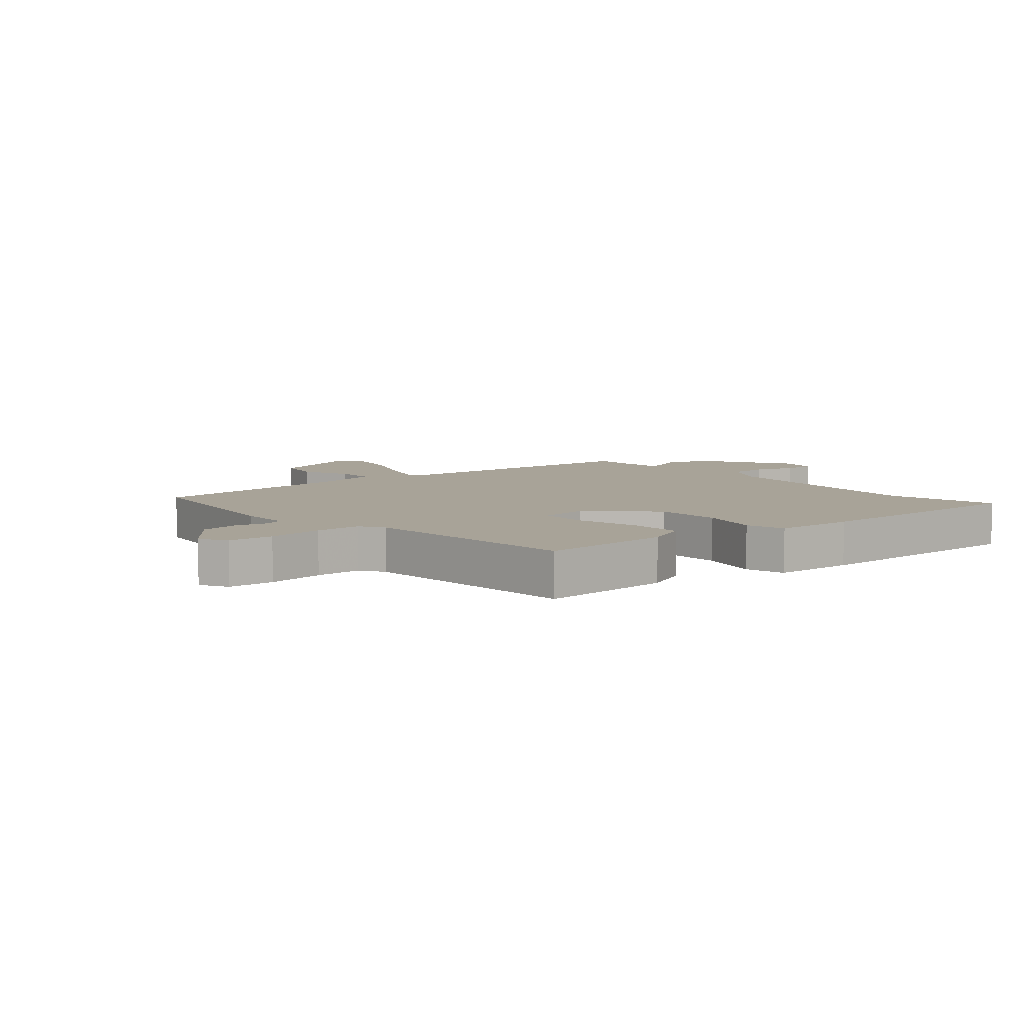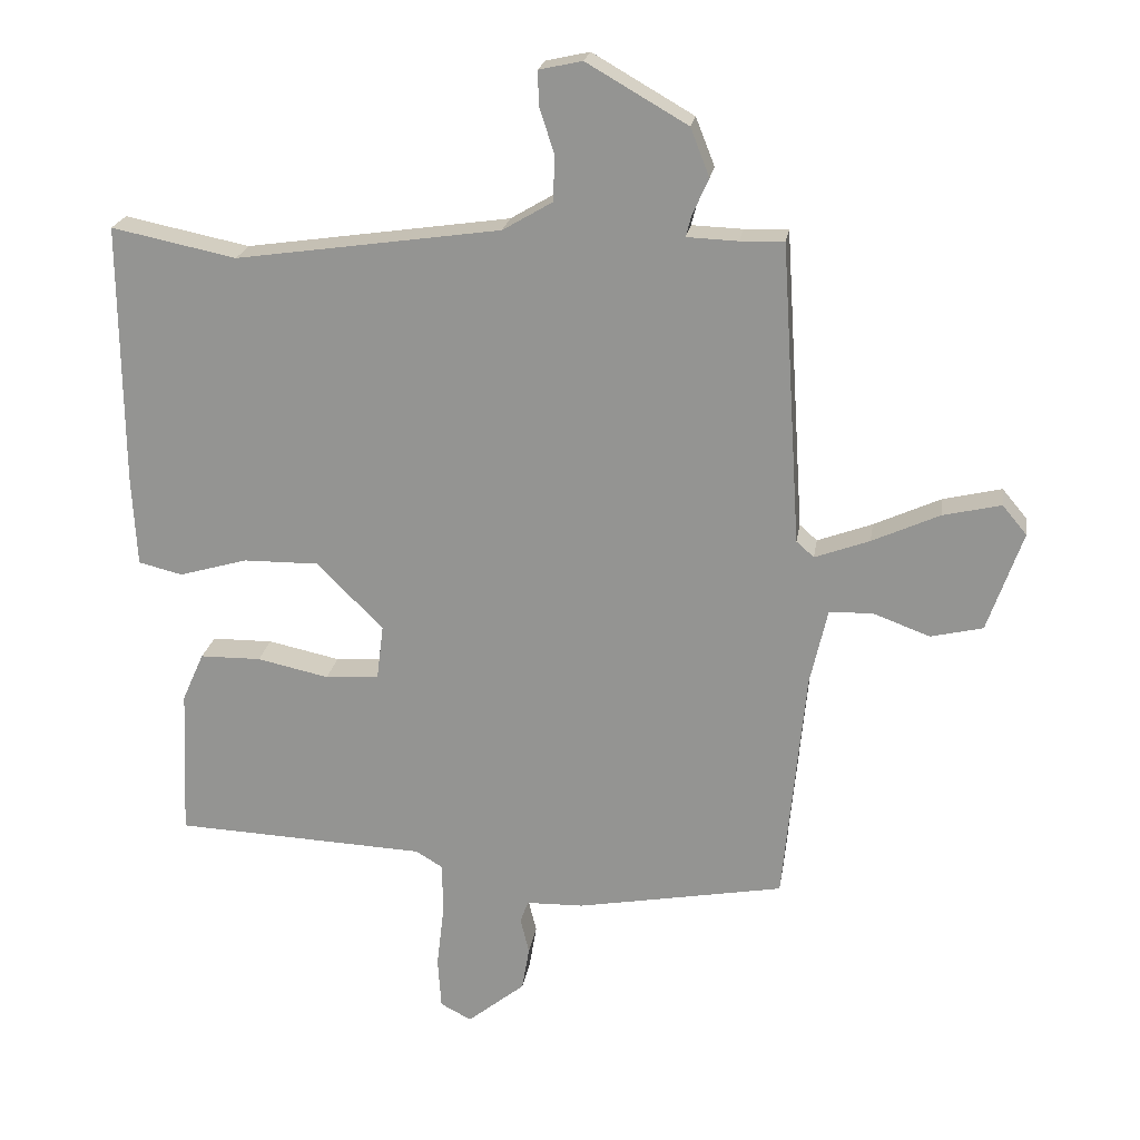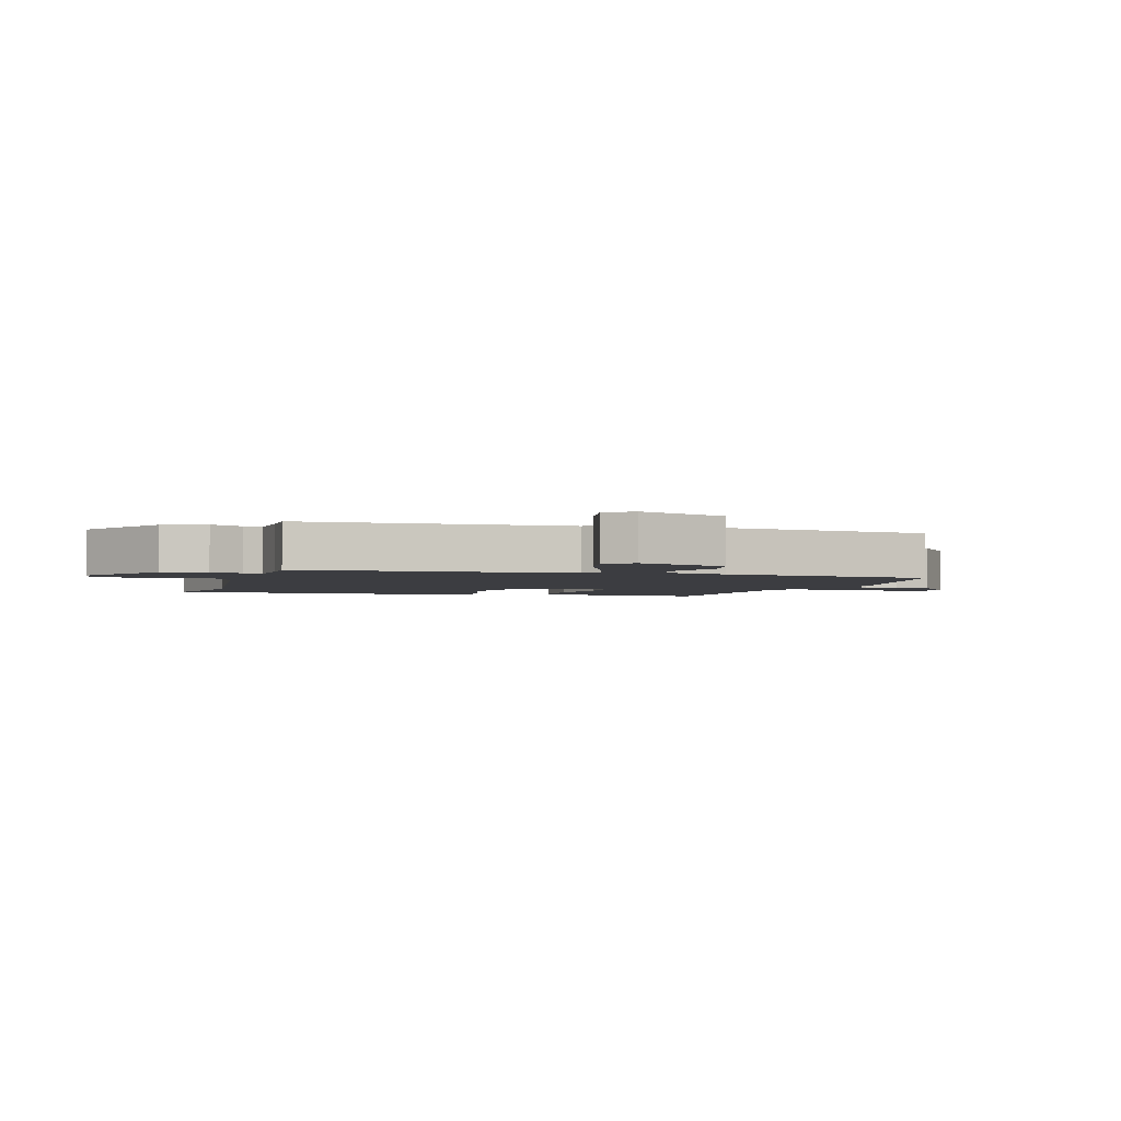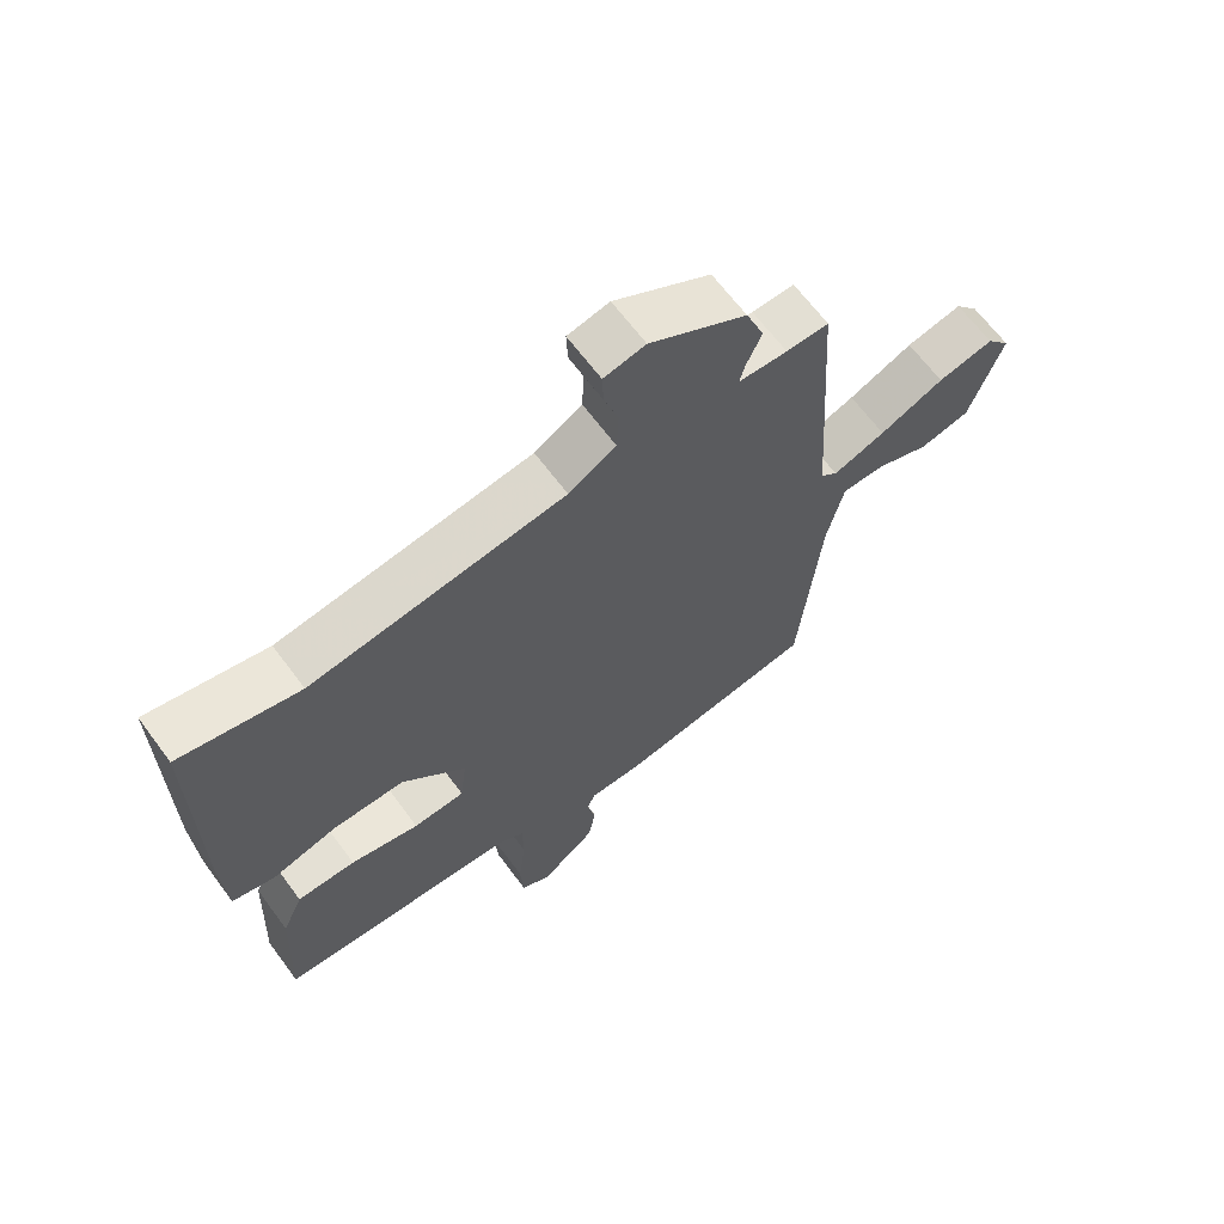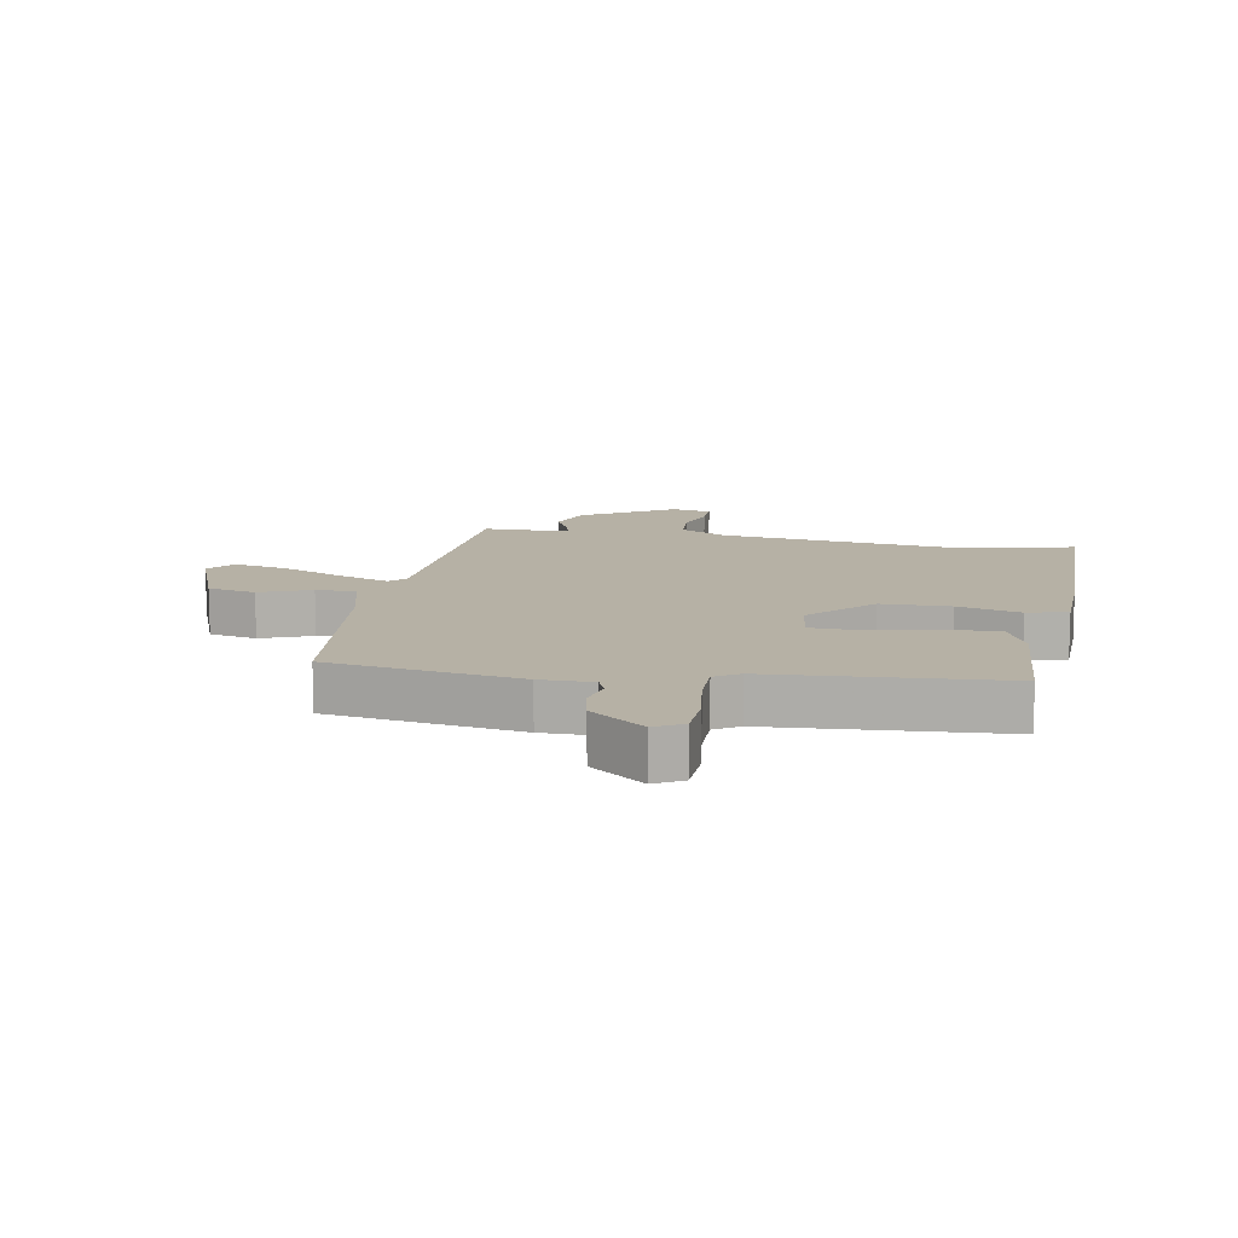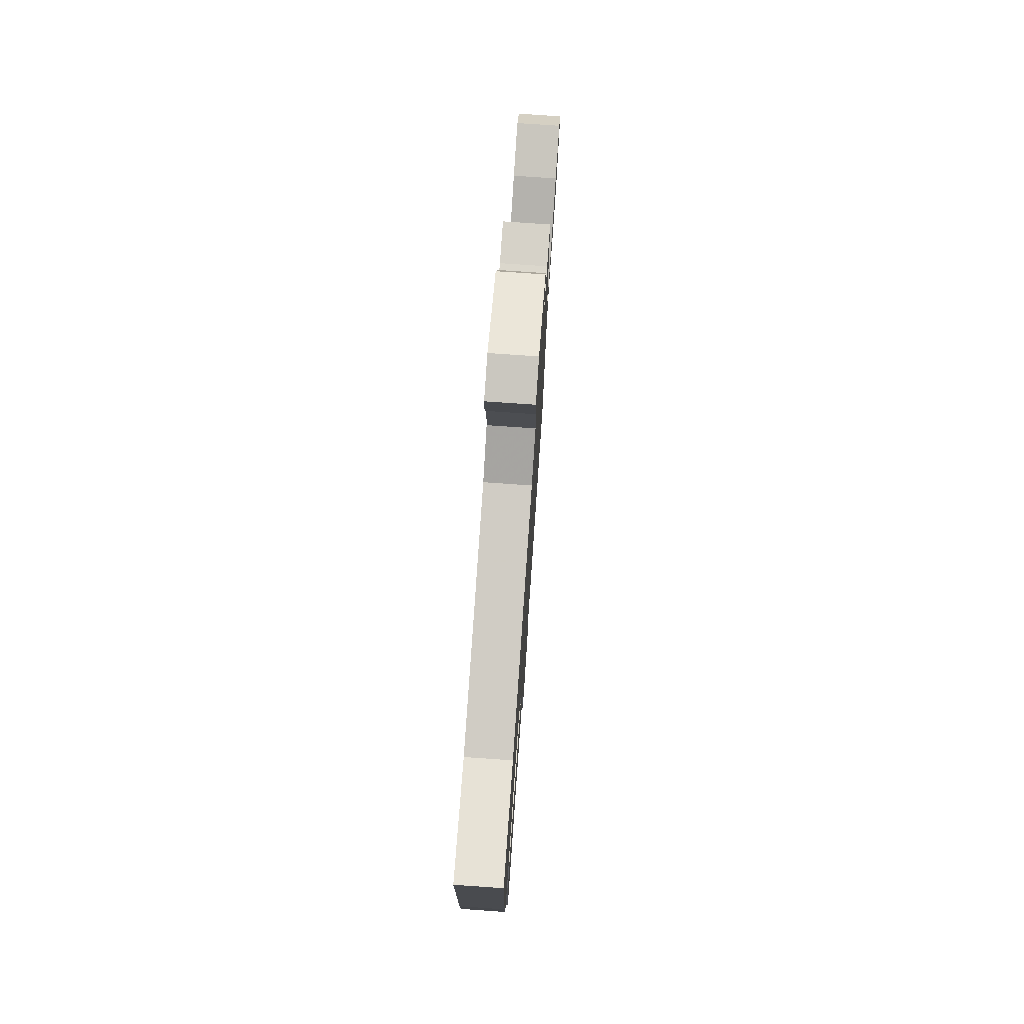
<metadata>
{"format":"obj","ext":"obj","renderer":"f3d","projection":"perspective","resolution":1024,"background":"white","views":[{"elev":6.9,"azim":-131.4,"up":"+Y"},{"elev":21.4,"azim":8.7,"up":"+Z"},{"elev":-2.7,"azim":71.9,"up":"+Y"},{"elev":65.4,"azim":-36.5,"up":"+Z"},{"elev":12.0,"azim":-171.0,"up":"+Y"},{"elev":75.7,"azim":-86.0,"up":"+Z"}]}
</metadata>
<code>
v -0.481 0.07 -0.453
v -0.471 0.07 -0.232
v -0.439 0.07 -0.16
v -0.349 0.07 -0.159
v -0.243 0.07 -0.182
v -0.164 0.07 -0.177
v -0.154 0.07 -0.095
v -0.252 0.07 0.003
v -0.363 0.07 0.002
v -0.464 0.07 -0.027
v -0.529 0.07 -0.011
v -0.536 0.07 0.123
v -0.539 0.07 0.508
v -0.355 0.07 0.47
v 0.035 0.07 0.526
v 0.108 0.07 0.569
v 0.111 0.07 0.635
v 0.089 0.07 0.703
v 0.087 0.07 0.754
v 0.151 0.07 0.768
v 0.3 0.07 0.682
v 0.328 0.07 0.611
v 0.304 0.07 0.557
v 0.296 0.07 0.526
v 0.371 0.07 0.523
v 0.436 0.07 0.525
v 0.465 0.07 0.08
v 0.491 0.07 0.057
v 0.572 0.07 0.087
v 0.671 0.07 0.132
v 0.757 0.07 0.152
v 0.793 0.07 0.109
v 0.741 0.07 -0.039
v 0.664 0.07 -0.057
v 0.581 0.07 -0.026
v 0.516 0.07 -0.027
v 0.49 0.07 -0.141
v 0.457 0.07 -0.489
v 0.151 0.07 -0.544
v 0.066 0.07 -0.546
v 0.054 0.07 -0.578
v 0.067 0.07 -0.631
v 0.056 0.07 -0.696
v -0.029 0.07 -0.764
v -0.075 0.07 -0.74
v -0.08 0.07 -0.664
v -0.069 0.07 -0.57
v -0.07 0.07 -0.494
v -0.11 0.07 -0.47
v -0.481 0 -0.453
v -0.471 0 -0.232
v -0.439 0 -0.16
v -0.349 0 -0.159
v -0.243 0 -0.182
v -0.164 0 -0.177
v -0.154 0 -0.095
v -0.252 0 0.003
v -0.363 0 0.002
v -0.464 0 -0.027
v -0.529 0 -0.011
v -0.536 0 0.123
v -0.539 0 0.508
v -0.355 0 0.47
v 0.035 0 0.526
v 0.108 0 0.569
v 0.111 0 0.635
v 0.089 0 0.703
v 0.087 0 0.754
v 0.151 0 0.768
v 0.3 0 0.682
v 0.328 0 0.611
v 0.304 0 0.557
v 0.296 0 0.526
v 0.371 0 0.523
v 0.436 0 0.525
v 0.465 0 0.08
v 0.491 0 0.057
v 0.572 0 0.087
v 0.671 0 0.132
v 0.757 0 0.152
v 0.793 0 0.109
v 0.741 0 -0.039
v 0.664 0 -0.057
v 0.581 0 -0.026
v 0.516 0 -0.027
v 0.49 0 -0.141
v 0.457 0 -0.489
v 0.151 0 -0.544
v 0.066 0 -0.546
v 0.054 0 -0.578
v 0.067 0 -0.631
v 0.056 0 -0.696
v -0.029 0 -0.764
v -0.075 0 -0.74
v -0.08 0 -0.664
v -0.069 0 -0.57
v -0.07 0 -0.494
v -0.11 0 -0.47
f 45 46 47
f 44 45 47
f 43 44 47
f 42 43 47
f 41 42 47
f 40 41 47 48
f 40 48 49
f 39 40 49
f 38 39 49
f 37 38 49
f 33 34 35
f 32 33 35
f 31 32 35
f 30 31 35
f 29 30 35
f 28 29 35 36
f 37 49 1
f 36 37 1
f 28 36 1
f 27 28 1
f 21 22 23
f 20 21 23
f 19 20 23
f 18 19 23
f 17 18 23
f 16 17 23 24
f 15 16 24
f 14 15 24 25
f 12 13 14
f 11 12 14
f 10 11 14
f 9 10 14
f 25 26 27
f 14 25 27
f 9 14 27
f 8 9 27
f 3 4 5
f 2 3 5
f 1 2 5
f 1 5 6
f 27 1 6
f 7 8 27
f 6 7 27
f 96 95 94
f 96 94 93
f 96 93 92
f 96 92 91
f 96 91 90
f 97 96 90 89
f 98 97 89
f 98 89 88
f 98 88 87
f 98 87 86
f 84 83 82
f 84 82 81
f 84 81 80
f 84 80 79
f 84 79 78
f 85 84 78 77
f 50 98 86
f 50 86 85
f 50 85 77
f 50 77 76
f 72 71 70
f 72 70 69
f 72 69 68
f 72 68 67
f 72 67 66
f 73 72 66 65
f 73 65 64
f 74 73 64 63
f 63 62 61
f 63 61 60
f 63 60 59
f 63 59 58
f 76 75 74
f 76 74 63
f 76 63 58
f 76 58 57
f 54 53 52
f 54 52 51
f 54 51 50
f 55 54 50
f 55 50 76
f 76 57 56
f 76 56 55
f 1 50 51 2
f 2 51 52 3
f 3 52 53 4
f 4 53 54 5
f 5 54 55 6
f 6 55 56 7
f 7 56 57 8
f 8 57 58 9
f 9 58 59 10
f 10 59 60 11
f 11 60 61 12
f 12 61 62 13
f 13 62 63 14
f 14 63 64 15
f 15 64 65 16
f 16 65 66 17
f 17 66 67 18
f 18 67 68 19
f 19 68 69 20
f 20 69 70 21
f 21 70 71 22
f 22 71 72 23
f 23 72 73 24
f 24 73 74 25
f 25 74 75 26
f 26 75 76 27
f 27 76 77 28
f 28 77 78 29
f 29 78 79 30
f 30 79 80 31
f 31 80 81 32
f 32 81 82 33
f 33 82 83 34
f 34 83 84 35
f 35 84 85 36
f 36 85 86 37
f 37 86 87 38
f 38 87 88 39
f 39 88 89 40
f 40 89 90 41
f 41 90 91 42
f 42 91 92 43
f 43 92 93 44
f 44 93 94 45
f 45 94 95 46
f 46 95 96 47
f 47 96 97 48
f 48 97 98 49
f 49 98 50 1

</code>
